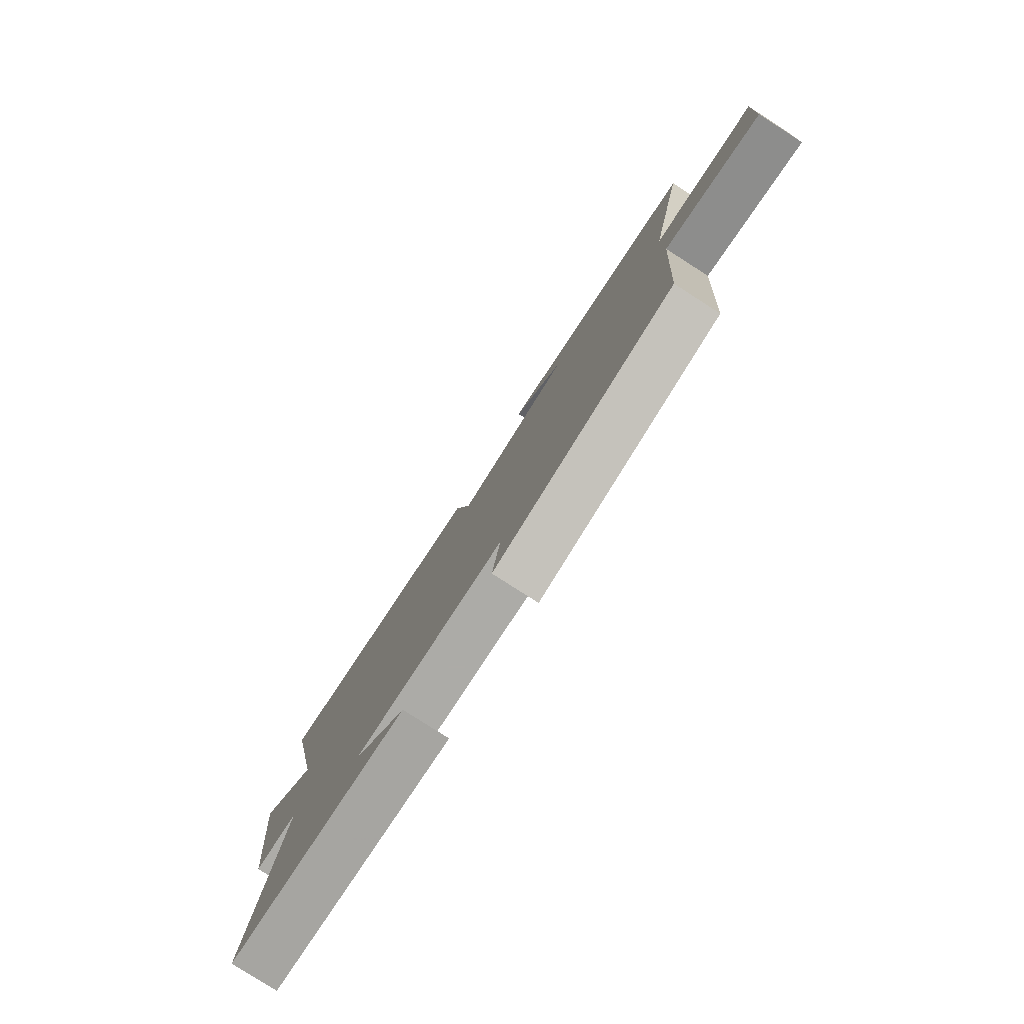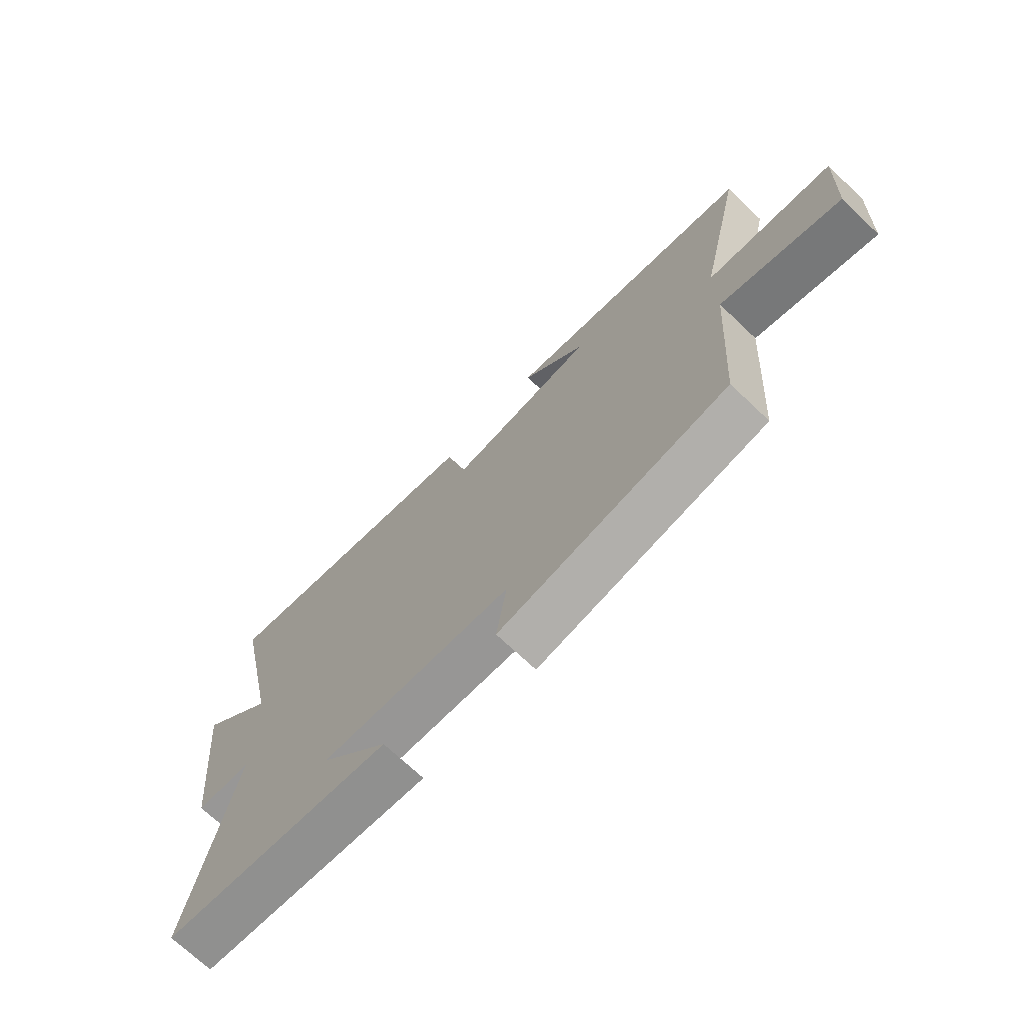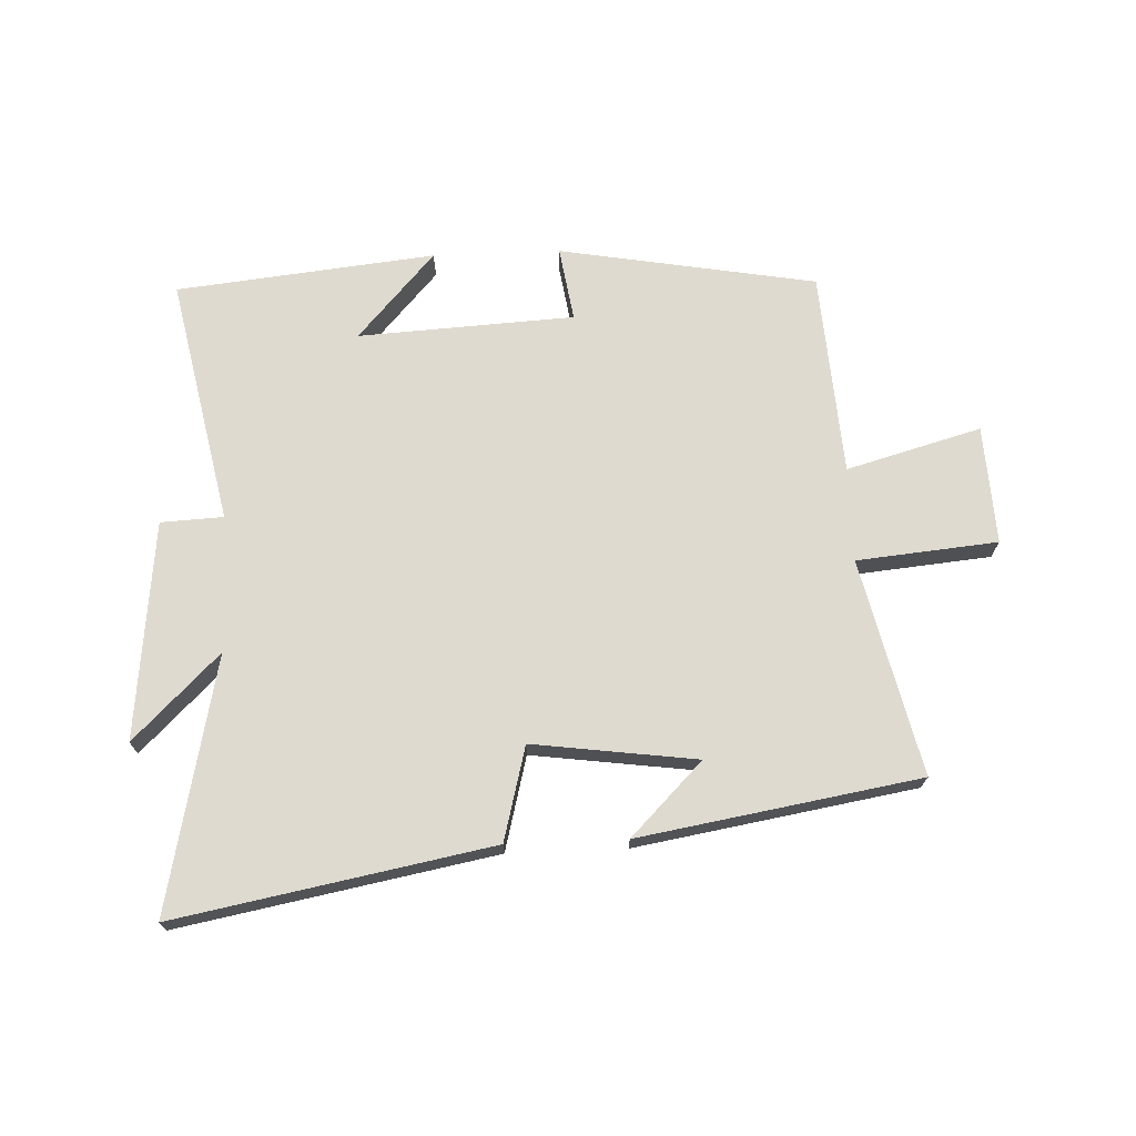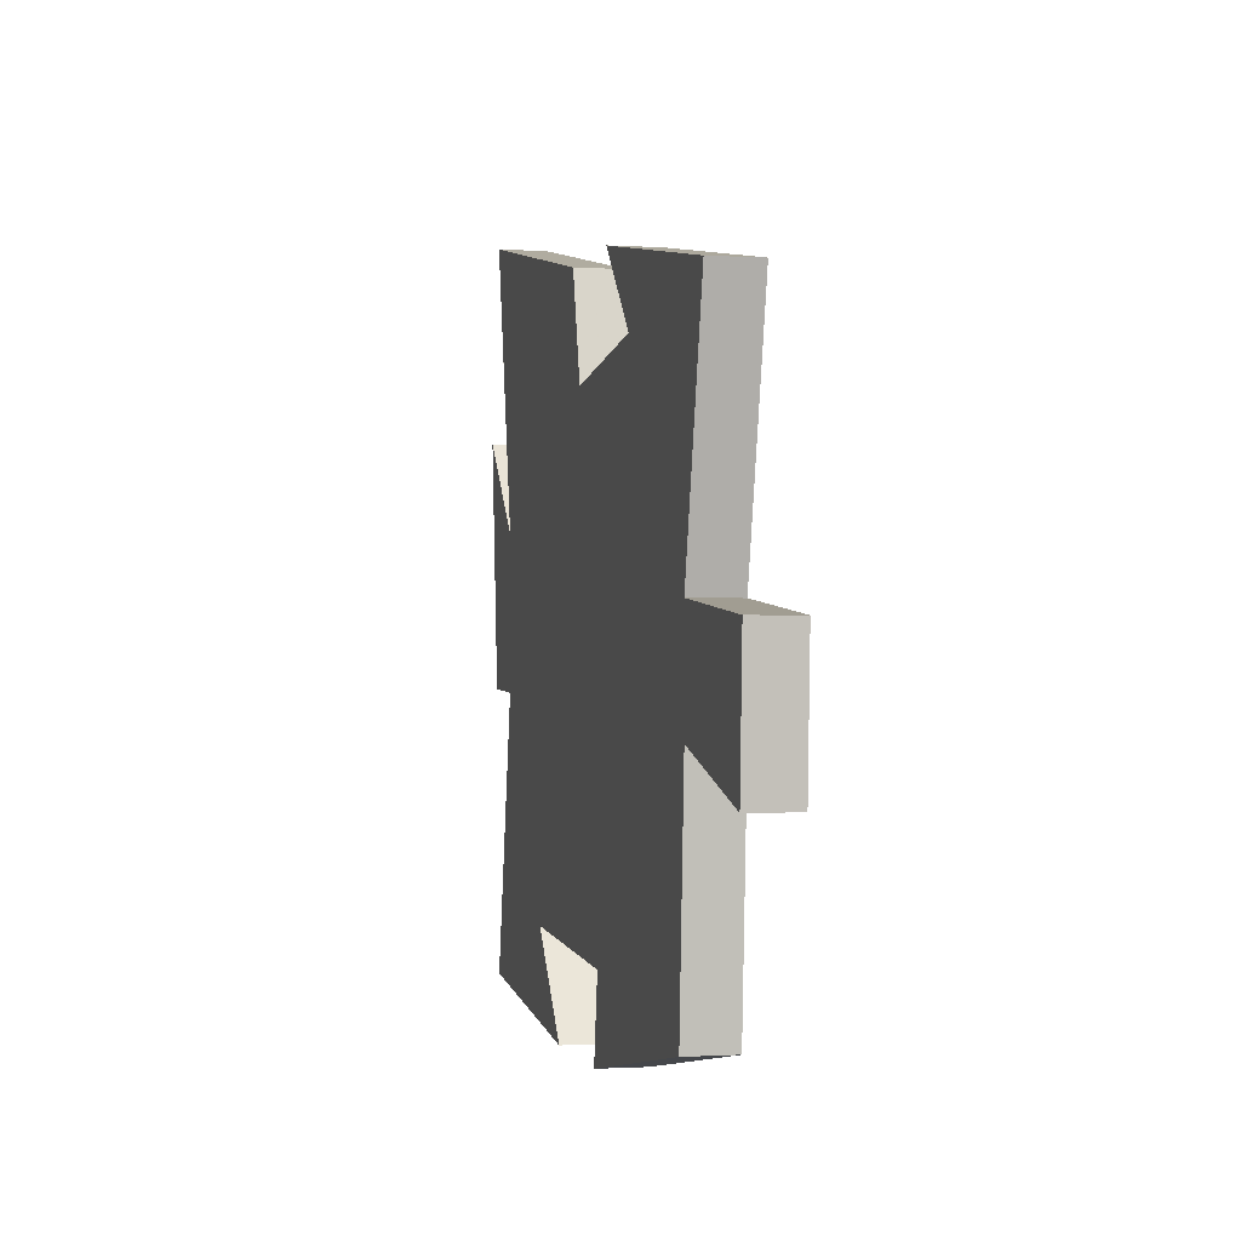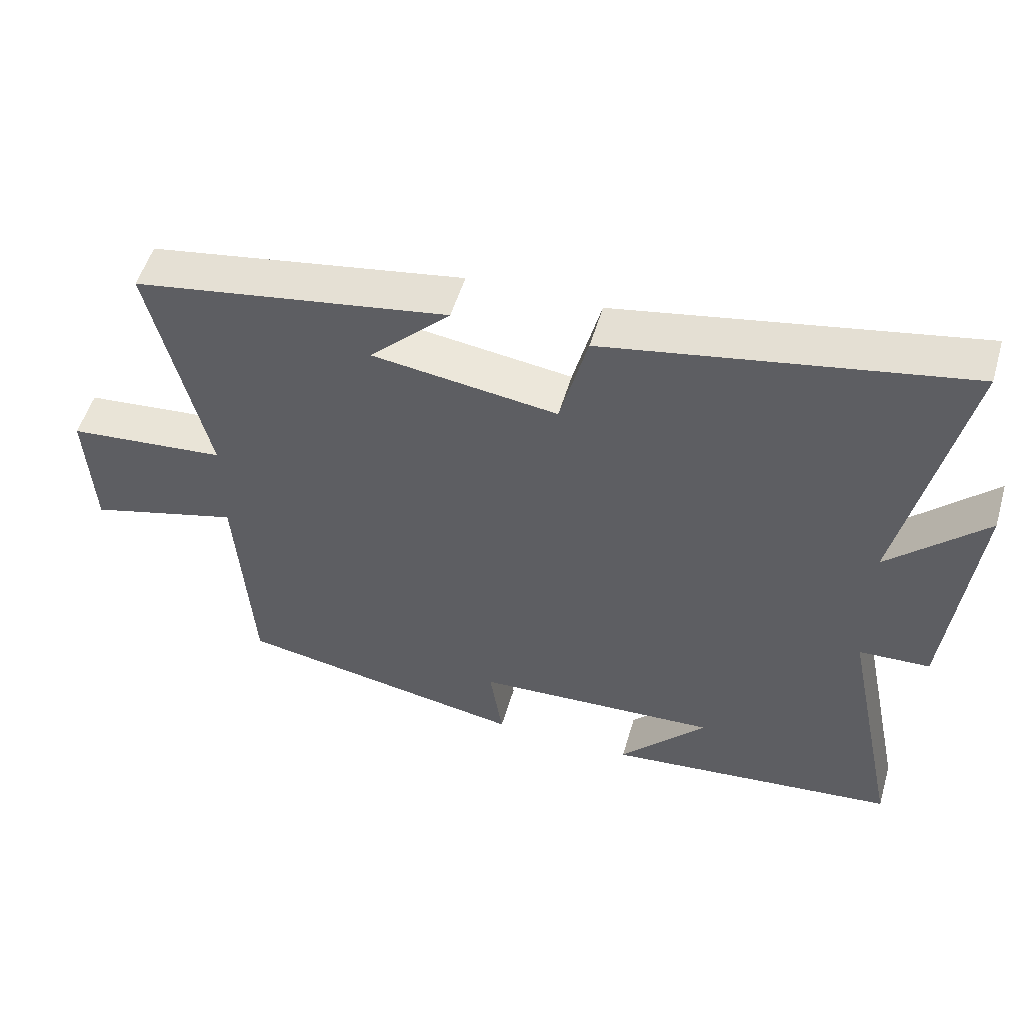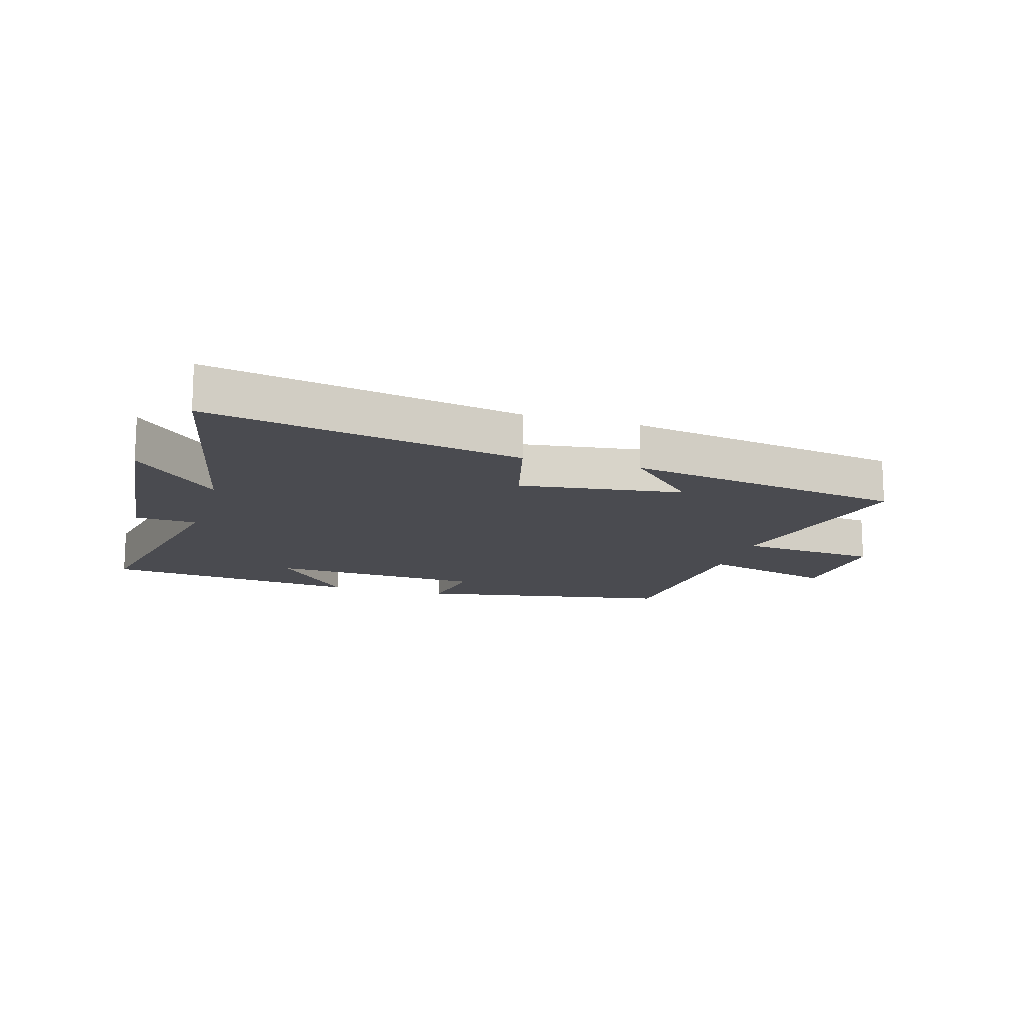
<metadata>
{"format":"obj","ext":"obj","renderer":"f3d","projection":"perspective","resolution":1024,"background":"white","views":[{"elev":-79.3,"azim":57.3,"up":"+Z"},{"elev":-70.6,"azim":46.4,"up":"+Z"},{"elev":70.7,"azim":-2.3,"up":"+Y"},{"elev":-0.8,"azim":77.0,"up":"+Z"},{"elev":52.9,"azim":-163.7,"up":"+Z"},{"elev":-14.5,"azim":-16.5,"up":"+Y"}]}
</metadata>
<code>
v -0.589 0.07 0.598
v -0.071 0.07 0.5
v -0.031 0.07 0.345
v 0.239 0.07 0.381
v 0.121 0.07 0.5
v 0.582 0.07 0.422
v 0.5 0.07 0.067
v 0.732 0.07 0.045
v 0.722 0.07 -0.151
v 0.5 0.07 -0.089
v 0.477 0.07 -0.426
v 0.053 0.07 -0.5
v 0.072 0.07 -0.377
v -0.284 0.07 -0.357
v -0.157 0.07 -0.5
v -0.584 0.07 -0.454
v -0.5 0.07 -0.047
v -0.603 0.07 -0.042
v -0.641 0.07 0.318
v -0.5 0.07 0.179
v -0.589 0 0.598
v -0.071 0 0.5
v -0.031 0 0.345
v 0.239 0 0.381
v 0.121 0 0.5
v 0.582 0 0.422
v 0.5 0 0.067
v 0.732 0 0.045
v 0.722 0 -0.151
v 0.5 0 -0.089
v 0.477 0 -0.426
v 0.053 0 -0.5
v 0.072 0 -0.377
v -0.284 0 -0.357
v -0.157 0 -0.5
v -0.584 0 -0.454
v -0.5 0 -0.047
v -0.603 0 -0.042
v -0.641 0 0.318
v -0.5 0 0.179
f 17 18 19 20
f 14 15 16
f 14 16 17
f 13 14 17 20
f 10 11 12 13
f 7 8 9 10
f 13 20 1
f 10 13 1
f 7 10 1
f 4 5 6
f 3 4 6 7
f 1 2 3
f 1 3 7
f 40 39 38 37
f 36 35 34
f 37 36 34
f 40 37 34 33
f 33 32 31 30
f 30 29 28 27
f 21 40 33
f 21 33 30
f 21 30 27
f 26 25 24
f 27 26 24 23
f 23 22 21
f 27 23 21
f 1 21 22 2
f 2 22 23 3
f 3 23 24 4
f 4 24 25 5
f 5 25 26 6
f 6 26 27 7
f 7 27 28 8
f 8 28 29 9
f 9 29 30 10
f 10 30 31 11
f 11 31 32 12
f 12 32 33 13
f 13 33 34 14
f 14 34 35 15
f 15 35 36 16
f 16 36 37 17
f 17 37 38 18
f 18 38 39 19
f 19 39 40 20
f 20 40 21 1

</code>
